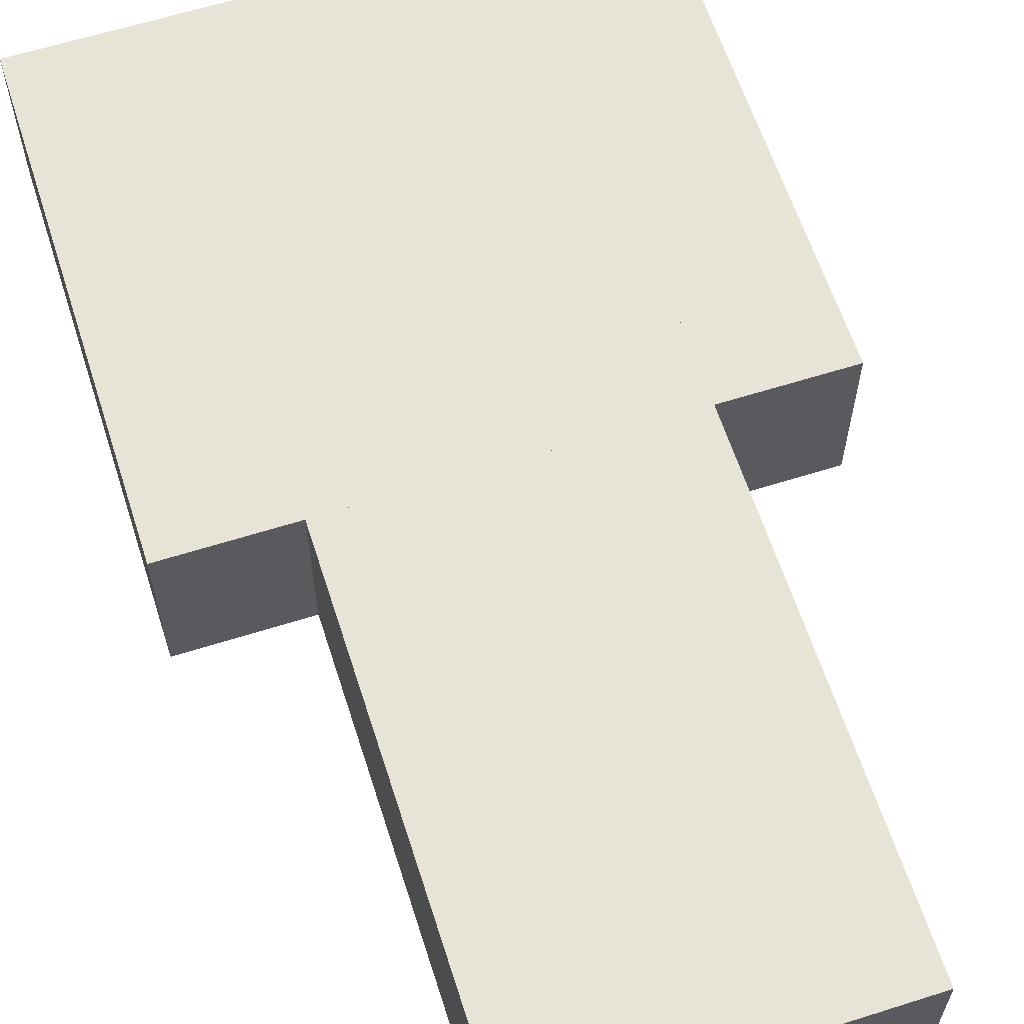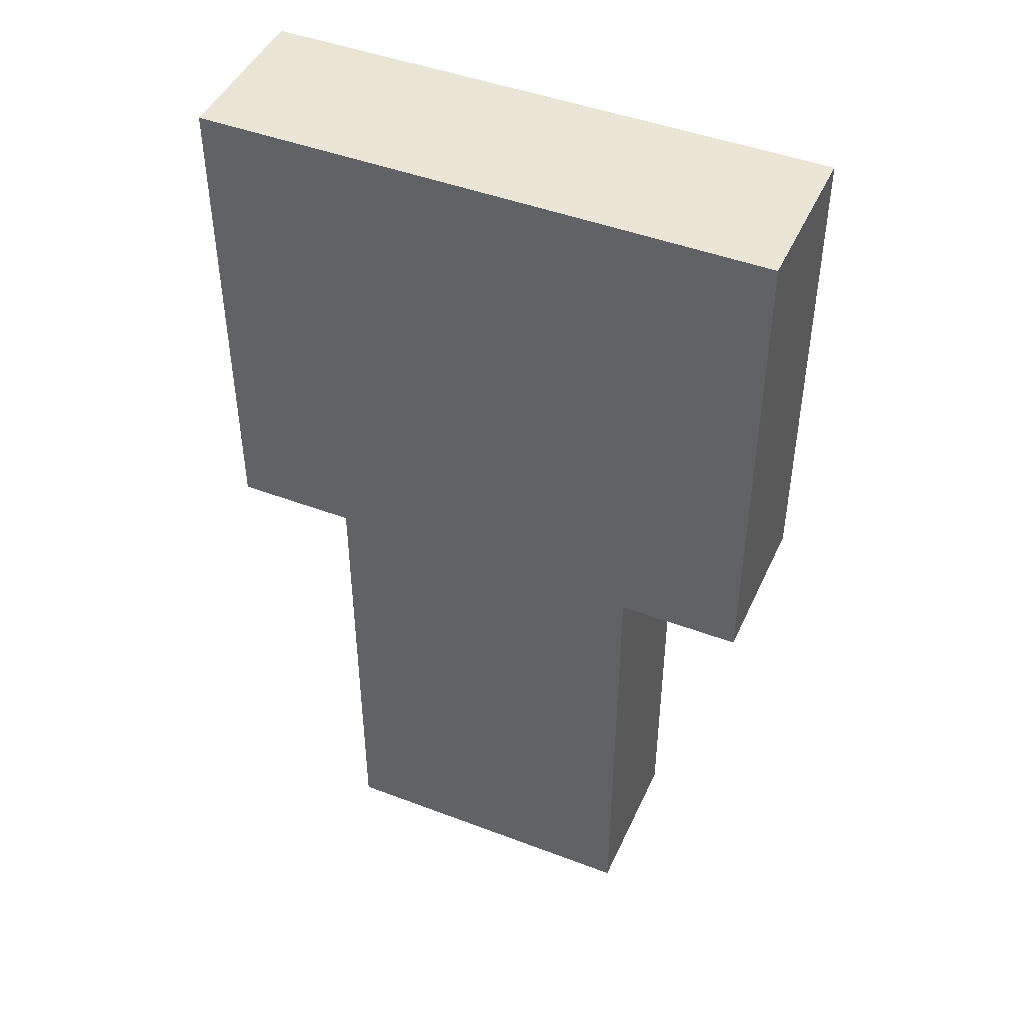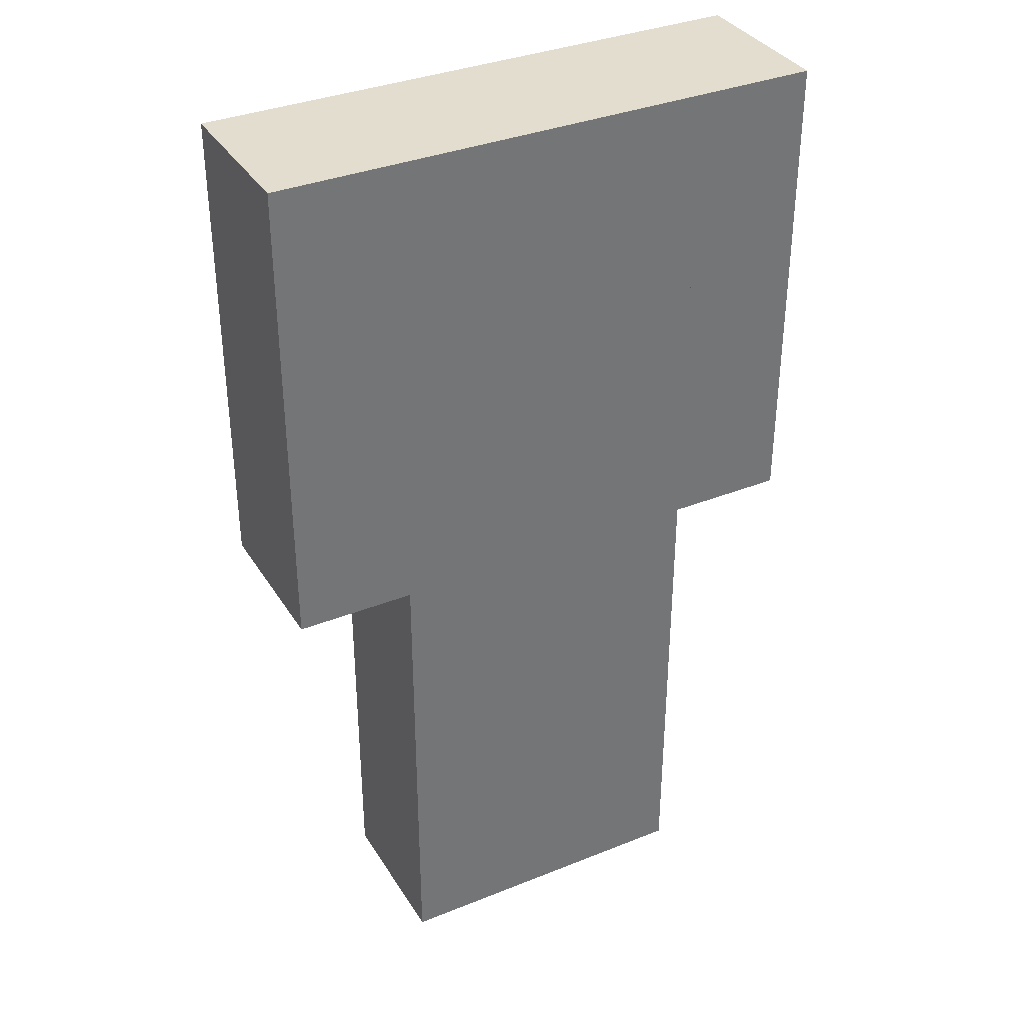
<metadata>
{"format":"obj","ext":"obj","renderer":"f3d","projection":"perspective","resolution":1024,"background":"white","views":[{"elev":62.0,"azim":-17.8,"up":"+Z"},{"elev":45.6,"azim":-156.4,"up":"+Y"},{"elev":35.5,"azim":152.1,"up":"+Y"}]}
</metadata>
<code>
o Cube.000_Cube.002
v -1 -4 -0.5
v 1 -4 -0.5
v 1 -4 0.5
v -1 -4 0.5
v -1 -1 -0.5
v 1 -1 -0.5
v 1 -1 0.5
v -1 -1 0.5
f 1 2 3 4
f 5 8 7 6
f 1 5 6 2
f 2 6 7 3
f 3 7 8 4
f 5 1 4 8
o Cube.002_Cube.004
v -1.75 -4 -0.5
v -1 -4 -0.5
v -1 -4 0.5
v -1.75 -4 0.5
v -1.75 -1 -0.5
v -1 -1 -0.5
v -1 -1 0.5
v -1.75 -1 0.5
v -1.75 -3 -0.5
v -1.75 -2 -0.5
v -1 -3 -0.5
v -1 -2 -0.5
v -1 -3 0.5
v -1 -2 0.5
v -1.75 -3 0.5
v -1.75 -2 0.5
v -1.375 -4 -0.5
v -1.375 -4 0.5
v -1.375 -1 -0.5
v -1.375 -1 0.5
v -1.375 -3 0.5
v -1.375 -2 0.5
v -1.375 -3 -0.5
v -1.375 -2 -0.5
v -1.75 -4 -0
v -1 -4 0
v -1.75 -1 -0
v -1 -1 0
v -1.75 -2 -0
v -1.75 -3 -0
v -1 -3 0
v -1 -2 0
v -1.375 -1 0
v -1.375 -4 0
v -1.75 -1.5 -0.5
v -1 -1.5 -0.5
v -1 -1.5 0.5
v -1.75 -1.5 0.5
v -1.375 -1.5 0.5
v -1.375 -1.5 -0.5
v -1.75 -1.5 -0
v -1 -1.5 0
v -1.75 -2.5 -0.5
v -1 -2.5 -0.5
v -1 -2.5 0.5
v -1.75 -2.5 0.5
v -1.375 -2.5 -0.5
v -1.375 -2.5 0.5
v -1 -2.5 0
v -1.75 -2.5 -0
v -1.75 -3.5 -0.5
v -1 -3.5 -0.5
v -1 -3.5 0.5
v -1.75 -3.5 0.5
v -1.375 -3.5 -0.5
v -1.375 -3.5 0.5
v -1 -3.5 0
v -1.75 -3.5 -0
f 42 34 11 26
f 41 28 15 36
f 48 27 14 44
f 50 36 15 45
f 47 28 16 46
f 66 33 12 62
f 49 37 24 46
f 58 38 23 54
f 64 29 23 62
f 56 30 24 54
f 65 39 21 61
f 57 40 22 53
f 63 31 19 60
f 55 32 20 52
f 51 18 32 55
f 59 17 31 63
f 53 22 30 56
f 61 21 29 64
f 45 15 28 47
f 43 13 27 48
f 35 16 28 41
f 33 42 26 12
f 9 25 42 33
f 13 35 41 27
f 52 20 40 57
f 60 19 39 65
f 51 17 38 58
f 43 18 37 49
f 59 9 33 66
f 44 14 36 50
f 27 41 36 14
f 25 10 34 42
f 20 44 50 40
f 13 43 49 35
f 18 43 48 32
f 22 45 47 30
f 35 49 46 16
f 30 47 46 24
f 40 50 45 22
f 32 48 44 20
f 18 51 58 37
f 19 52 57 39
f 21 53 56 29
f 17 51 55 31
f 31 55 52 19
f 39 57 53 21
f 29 56 54 23
f 37 58 54 24
f 17 59 66 38
f 10 60 65 34
f 11 61 64 26
f 9 59 63 25
f 25 63 60 10
f 34 65 61 11
f 26 64 62 12
f 38 66 62 23
o Cube.003_Cube.009
v 1 -4 -0.5
v 1.75 -4 -0.5
v 1.75 -4 0.5
v 1 -4 0.5
v 1 -1 -0.5
v 1.75 -1 -0.5
v 1.75 -1 0.5
v 1 -1 0.5
v 1 -3 -0.5
v 1 -2 -0.5
v 1.75 -3 -0.5
v 1.75 -2 -0.5
v 1.75 -3 0.5
v 1.75 -2 0.5
v 1 -3 0.5
v 1 -2 0.5
v 1.375 -4 -0.5
v 1.375 -4 0.5
v 1.375 -1 -0.5
v 1.375 -1 0.5
v 1.375 -3 0.5
v 1.375 -2 0.5
v 1.375 -3 -0.5
v 1.375 -2 -0.5
v 1 -4 -0
v 1.75 -4 0
v 1 -1 -0
v 1.75 -1 0
v 1 -2 -0
v 1 -3 -0
v 1.75 -3 0
v 1.75 -2 0
v 1.375 -1 0
v 1.375 -4 0
v 1 -1.5 -0.5
v 1.75 -1.5 -0.5
v 1.75 -1.5 0.5
v 1 -1.5 0.5
v 1.375 -1.5 0.5
v 1.375 -1.5 -0.5
v 1 -1.5 -0
v 1.75 -1.5 0
v 1 -2.5 -0.5
v 1.75 -2.5 -0.5
v 1.75 -2.5 0.5
v 1 -2.5 0.5
v 1.375 -2.5 -0.5
v 1.375 -2.5 0.5
v 1.75 -2.5 0
v 1 -2.5 -0
v 1 -3.5 -0.5
v 1.75 -3.5 -0.5
v 1.75 -3.5 0.5
v 1 -3.5 0.5
v 1.375 -3.5 -0.5
v 1.375 -3.5 0.5
v 1.75 -3.5 0
v 1 -3.5 -0
f 100 92 69 84
f 99 86 73 94
f 106 85 72 102
f 108 94 73 103
f 105 86 74 104
f 124 91 70 120
f 107 95 82 104
f 116 96 81 112
f 122 87 81 120
f 114 88 82 112
f 123 97 79 119
f 115 98 80 111
f 121 89 77 118
f 113 90 78 110
f 109 76 90 113
f 117 75 89 121
f 111 80 88 114
f 119 79 87 122
f 103 73 86 105
f 101 71 85 106
f 93 74 86 99
f 91 100 84 70
f 67 83 100 91
f 71 93 99 85
f 110 78 98 115
f 118 77 97 123
f 109 75 96 116
f 101 76 95 107
f 117 67 91 124
f 102 72 94 108
f 85 99 94 72
f 83 68 92 100
f 78 102 108 98
f 71 101 107 93
f 76 101 106 90
f 80 103 105 88
f 93 107 104 74
f 88 105 104 82
f 98 108 103 80
f 90 106 102 78
f 76 109 116 95
f 77 110 115 97
f 79 111 114 87
f 75 109 113 89
f 89 113 110 77
f 97 115 111 79
f 87 114 112 81
f 95 116 112 82
f 75 117 124 96
f 68 118 123 92
f 69 119 122 84
f 67 117 121 83
f 83 121 118 68
f 92 123 119 69
f 84 122 120 70
f 96 124 120 81
o Cube.005_Cube.010
v -1 -7 -0.5
v 0 -7 -0.5
v 0 -7 0.5
v -1 -7 0.5
v -1 -4 -0.5
v 0 -4 -0.5
v -0 -4 0.5
v -1 -4 0.5
v -1 -6 -0.5
v -1 -5 -0.5
v 0 -6 -0.5
v 0 -5 -0.5
v 0 -6 0.5
v -0 -5 0.5
v -1 -6 0.5
v -1 -5 0.5
v -0.5 -7 -0.5
v -0.5 -7 0.5
v -0.5 -4 -0.5
v -0.5 -4 0.5
v -0.5 -6 0.5
v -0.5 -5 0.5
v -0.5 -6 -0.5
v -0.5 -5 -0.5
v -1 -7 -0
v 0 -7 0
v -1 -4 -0
v -0 -4 0
v -1 -5 -0
v -1 -6 -0
v 0 -6 0
v 0 -5 0
v -0.5 -4 0
v -0.5 -7 -0
v -1 -4.5 -0.5
v 0 -4.5 -0.5
v -0 -4.5 0.5
v -1 -4.5 0.5
v -0.5 -4.5 0.5
v -0.5 -4.5 -0.5
v -1 -4.5 -0
v 0 -4.5 0
v -1 -5.5 -0.5
v 0 -5.5 -0.5
v -0 -5.5 0.5
v -1 -5.5 0.5
v -0.5 -5.5 -0.5
v -0.5 -5.5 0.5
v 0 -5.5 0
v -1 -5.5 -0
v -1 -6.5 -0.5
v 0 -6.5 -0.5
v 0 -6.5 0.5
v -1 -6.5 0.5
v -0.5 -6.5 -0.5
v -0.5 -6.5 0.5
v 0 -6.5 0
v -1 -6.5 -0
f 158 150 127 142
f 157 144 131 152
f 164 143 130 160
f 166 152 131 161
f 163 144 132 162
f 182 149 128 178
f 165 153 140 162
f 174 154 139 170
f 180 145 139 178
f 172 146 140 170
f 181 155 137 177
f 173 156 138 169
f 179 147 135 176
f 171 148 136 168
f 167 134 148 171
f 175 133 147 179
f 169 138 146 172
f 177 137 145 180
f 161 131 144 163
f 159 129 143 164
f 151 132 144 157
f 149 158 142 128
f 125 141 158 149
f 129 151 157 143
f 168 136 156 173
f 176 135 155 181
f 167 133 154 174
f 159 134 153 165
f 175 125 149 182
f 160 130 152 166
f 143 157 152 130
f 141 126 150 158
f 136 160 166 156
f 129 159 165 151
f 134 159 164 148
f 138 161 163 146
f 151 165 162 132
f 146 163 162 140
f 156 166 161 138
f 148 164 160 136
f 134 167 174 153
f 135 168 173 155
f 137 169 172 145
f 133 167 171 147
f 147 171 168 135
f 155 173 169 137
f 145 172 170 139
f 153 174 170 140
f 133 175 182 154
f 126 176 181 150
f 127 177 180 142
f 125 175 179 141
f 141 179 176 126
f 150 181 177 127
f 142 180 178 128
f 154 182 178 139
o Cube.001_Cube.005
v 0 -7 -0.5
v 1 -7 -0.5
v 1 -7 0.5
v 0 -7 0.5
v 0 -4 -0.5
v 1 -4 -0.5
v 1 -4 0.5
v -0 -4 0.5
v 0 -6 -0.5
v 0 -5 -0.5
v 1 -6 -0.5
v 1 -5 -0.5
v 1 -6 0.5
v 1 -5 0.5
v -0 -6 0.5
v -0 -5 0.5
v 0.5 -7 -0.5
v 0.5 -7 0.5
v 0.5 -4 -0.5
v 0.5 -4 0.5
v 0.5 -6 0.5
v 0.5 -5 0.5
v 0.5 -6 -0.5
v 0.5 -5 -0.5
v 0 -7 -0
v 1 -7 0
v 0 -4 -0
v 1 -4 0
v 0 -5 -0
v 0 -6 -0
v 1 -6 0
v 1 -5 0
v 0.5 -4 0
v 0.5 -7 -0
v 0 -4.5 -0.5
v 1 -4.5 -0.5
v 1 -4.5 0.5
v -0 -4.5 0.5
v 0.5 -4.5 0.5
v 0.5 -4.5 -0.5
v 0 -4.5 -0
v 1 -4.5 0
v 0 -5.5 -0.5
v 1 -5.5 -0.5
v 1 -5.5 0.5
v -0 -5.5 0.5
v 0.5 -5.5 -0.5
v 0.5 -5.5 0.5
v 1 -5.5 0
v 0 -5.5 -0
v 0 -6.5 -0.5
v 1 -6.5 -0.5
v 1 -6.5 0.5
v 0 -6.5 0.5
v 0.5 -6.5 -0.5
v 0.5 -6.5 0.5
v 1 -6.5 0
v 0 -6.5 -0
f 216 208 185 200
f 215 202 189 210
f 222 201 188 218
f 224 210 189 219
f 221 202 190 220
f 240 207 186 236
f 223 211 198 220
f 232 212 197 228
f 238 203 197 236
f 230 204 198 228
f 239 213 195 235
f 231 214 196 227
f 237 205 193 234
f 229 206 194 226
f 225 192 206 229
f 233 191 205 237
f 227 196 204 230
f 235 195 203 238
f 219 189 202 221
f 217 187 201 222
f 209 190 202 215
f 207 216 200 186
f 183 199 216 207
f 187 209 215 201
f 226 194 214 231
f 234 193 213 239
f 225 191 212 232
f 217 192 211 223
f 233 183 207 240
f 218 188 210 224
f 201 215 210 188
f 199 184 208 216
f 194 218 224 214
f 187 217 223 209
f 192 217 222 206
f 196 219 221 204
f 209 223 220 190
f 204 221 220 198
f 214 224 219 196
f 206 222 218 194
f 192 225 232 211
f 193 226 231 213
f 195 227 230 203
f 191 225 229 205
f 205 229 226 193
f 213 231 227 195
f 203 230 228 197
f 211 232 228 198
f 191 233 240 212
f 184 234 239 208
f 185 235 238 200
f 183 233 237 199
f 199 237 234 184
f 208 239 235 185
f 200 238 236 186
f 212 240 236 197
o Cube.004_Cube.015
v -1 -4 -0.5
v 1 -4 -0.5
v 1 -4 0.5
v -1 -4 0.5
v -1 -1 -0.5
v 1 -1 -0.5
v 1 -1 0.5
v -1 -1 0.5
f 241 242 243 244
f 245 248 247 246
f 241 245 246 242
f 242 246 247 243
f 243 247 248 244
f 245 241 244 248
o Cube.007_Cube.016
v -1.75 -4 -0.5
v -1 -4 -0.5
v -1 -4 0.5
v -1.75 -4 0.5
v -1.75 -1 -0.5
v -1 -1 -0.5
v -1 -1 0.5
v -1.75 -1 0.5
v -1.75 -3 -0.5
v -1.75 -2 -0.5
v -1 -3 -0.5
v -1 -2 -0.5
v -1 -3 0.5
v -1 -2 0.5
v -1.75 -3 0.5
v -1.75 -2 0.5
v -1.375 -4 -0.5
v -1.375 -4 0.5
v -1.375 -1 -0.5
v -1.375 -1 0.5
v -1.375 -3 0.5
v -1.375 -2 0.5
v -1.375 -3 -0.5
v -1.375 -2 -0.5
v -1.75 -4 -0
v -1 -4 0
v -1.75 -1 -0
v -1 -1 0
v -1.75 -2 -0
v -1.75 -3 -0
v -1 -3 0
v -1 -2 0
v -1.375 -1 0
v -1.375 -4 0
v -1.75 -1.5 -0.5
v -1 -1.5 -0.5
v -1 -1.5 0.5
v -1.75 -1.5 0.5
v -1.375 -1.5 0.5
v -1.375 -1.5 -0.5
v -1.75 -1.5 -0
v -1 -1.5 0
v -1.75 -2.5 -0.5
v -1 -2.5 -0.5
v -1 -2.5 0.5
v -1.75 -2.5 0.5
v -1.375 -2.5 -0.5
v -1.375 -2.5 0.5
v -1 -2.5 0
v -1.75 -2.5 -0
v -1.75 -3.5 -0.5
v -1 -3.5 -0.5
v -1 -3.5 0.5
v -1.75 -3.5 0.5
v -1.375 -3.5 -0.5
v -1.375 -3.5 0.5
v -1 -3.5 0
v -1.75 -3.5 -0
f 282 274 251 266
f 281 268 255 276
f 288 267 254 284
f 290 276 255 285
f 287 268 256 286
f 306 273 252 302
f 289 277 264 286
f 298 278 263 294
f 304 269 263 302
f 296 270 264 294
f 305 279 261 301
f 297 280 262 293
f 303 271 259 300
f 295 272 260 292
f 291 258 272 295
f 299 257 271 303
f 293 262 270 296
f 301 261 269 304
f 285 255 268 287
f 283 253 267 288
f 275 256 268 281
f 273 282 266 252
f 249 265 282 273
f 253 275 281 267
f 292 260 280 297
f 300 259 279 305
f 291 257 278 298
f 283 258 277 289
f 299 249 273 306
f 284 254 276 290
f 267 281 276 254
f 265 250 274 282
f 260 284 290 280
f 253 283 289 275
f 258 283 288 272
f 262 285 287 270
f 275 289 286 256
f 270 287 286 264
f 280 290 285 262
f 272 288 284 260
f 258 291 298 277
f 259 292 297 279
f 261 293 296 269
f 257 291 295 271
f 271 295 292 259
f 279 297 293 261
f 269 296 294 263
f 277 298 294 264
f 257 299 306 278
f 250 300 305 274
f 251 301 304 266
f 249 299 303 265
f 265 303 300 250
f 274 305 301 251
f 266 304 302 252
f 278 306 302 263
o Cube.008_Cube.017
v 1 -4 -0.5
v 1.75 -4 -0.5
v 1.75 -4 0.5
v 1 -4 0.5
v 1 -1 -0.5
v 1.75 -1 -0.5
v 1.75 -1 0.5
v 1 -1 0.5
v 1 -3 -0.5
v 1 -2 -0.5
v 1.75 -3 -0.5
v 1.75 -2 -0.5
v 1.75 -3 0.5
v 1.75 -2 0.5
v 1 -3 0.5
v 1 -2 0.5
v 1.375 -4 -0.5
v 1.375 -4 0.5
v 1.375 -1 -0.5
v 1.375 -1 0.5
v 1.375 -3 0.5
v 1.375 -2 0.5
v 1.375 -3 -0.5
v 1.375 -2 -0.5
v 1 -4 -0
v 1.75 -4 0
v 1 -1 -0
v 1.75 -1 0
v 1 -2 -0
v 1 -3 -0
v 1.75 -3 0
v 1.75 -2 0
v 1.375 -1 0
v 1.375 -4 0
v 1 -1.5 -0.5
v 1.75 -1.5 -0.5
v 1.75 -1.5 0.5
v 1 -1.5 0.5
v 1.375 -1.5 0.5
v 1.375 -1.5 -0.5
v 1 -1.5 -0
v 1.75 -1.5 0
v 1 -2.5 -0.5
v 1.75 -2.5 -0.5
v 1.75 -2.5 0.5
v 1 -2.5 0.5
v 1.375 -2.5 -0.5
v 1.375 -2.5 0.5
v 1.75 -2.5 0
v 1 -2.5 -0
v 1 -3.5 -0.5
v 1.75 -3.5 -0.5
v 1.75 -3.5 0.5
v 1 -3.5 0.5
v 1.375 -3.5 -0.5
v 1.375 -3.5 0.5
v 1.75 -3.5 0
v 1 -3.5 -0
f 340 332 309 324
f 339 326 313 334
f 346 325 312 342
f 348 334 313 343
f 345 326 314 344
f 364 331 310 360
f 347 335 322 344
f 356 336 321 352
f 362 327 321 360
f 354 328 322 352
f 363 337 319 359
f 355 338 320 351
f 361 329 317 358
f 353 330 318 350
f 349 316 330 353
f 357 315 329 361
f 351 320 328 354
f 359 319 327 362
f 343 313 326 345
f 341 311 325 346
f 333 314 326 339
f 331 340 324 310
f 307 323 340 331
f 311 333 339 325
f 350 318 338 355
f 358 317 337 363
f 349 315 336 356
f 341 316 335 347
f 357 307 331 364
f 342 312 334 348
f 325 339 334 312
f 323 308 332 340
f 318 342 348 338
f 311 341 347 333
f 316 341 346 330
f 320 343 345 328
f 333 347 344 314
f 328 345 344 322
f 338 348 343 320
f 330 346 342 318
f 316 349 356 335
f 317 350 355 337
f 319 351 354 327
f 315 349 353 329
f 329 353 350 317
f 337 355 351 319
f 327 354 352 321
f 335 356 352 322
f 315 357 364 336
f 308 358 363 332
f 309 359 362 324
f 307 357 361 323
f 323 361 358 308
f 332 363 359 309
f 324 362 360 310
f 336 364 360 321
o Cube.009_Cube.018
v -1 -7 -0.5
v 0 -7 -0.5
v 0 -7 0.5
v -1 -7 0.5
v -1 -4 -0.5
v 0 -4 -0.5
v -0 -4 0.5
v -1 -4 0.5
v -1 -6 -0.5
v -1 -5 -0.5
v 0 -6 -0.5
v 0 -5 -0.5
v 0 -6 0.5
v -0 -5 0.5
v -1 -6 0.5
v -1 -5 0.5
v -0.5 -7 -0.5
v -0.5 -7 0.5
v -0.5 -4 -0.5
v -0.5 -4 0.5
v -0.5 -6 0.5
v -0.5 -5 0.5
v -0.5 -6 -0.5
v -0.5 -5 -0.5
v -1 -7 -0
v 0 -7 0
v -1 -4 -0
v -0 -4 0
v -1 -5 -0
v -1 -6 -0
v 0 -6 0
v 0 -5 0
v -0.5 -4 0
v -0.5 -7 -0
v -1 -4.5 -0.5
v 0 -4.5 -0.5
v -0 -4.5 0.5
v -1 -4.5 0.5
v -0.5 -4.5 0.5
v -0.5 -4.5 -0.5
v -1 -4.5 -0
v 0 -4.5 0
v -1 -5.5 -0.5
v 0 -5.5 -0.5
v -0 -5.5 0.5
v -1 -5.5 0.5
v -0.5 -5.5 -0.5
v -0.5 -5.5 0.5
v 0 -5.5 0
v -1 -5.5 -0
v -1 -6.5 -0.5
v 0 -6.5 -0.5
v 0 -6.5 0.5
v -1 -6.5 0.5
v -0.5 -6.5 -0.5
v -0.5 -6.5 0.5
v 0 -6.5 0
v -1 -6.5 -0
f 398 390 367 382
f 397 384 371 392
f 404 383 370 400
f 406 392 371 401
f 403 384 372 402
f 422 389 368 418
f 405 393 380 402
f 414 394 379 410
f 420 385 379 418
f 412 386 380 410
f 421 395 377 417
f 413 396 378 409
f 419 387 375 416
f 411 388 376 408
f 407 374 388 411
f 415 373 387 419
f 409 378 386 412
f 417 377 385 420
f 401 371 384 403
f 399 369 383 404
f 391 372 384 397
f 389 398 382 368
f 365 381 398 389
f 369 391 397 383
f 408 376 396 413
f 416 375 395 421
f 407 373 394 414
f 399 374 393 405
f 415 365 389 422
f 400 370 392 406
f 383 397 392 370
f 381 366 390 398
f 376 400 406 396
f 369 399 405 391
f 374 399 404 388
f 378 401 403 386
f 391 405 402 372
f 386 403 402 380
f 396 406 401 378
f 388 404 400 376
f 374 407 414 393
f 375 408 413 395
f 377 409 412 385
f 373 407 411 387
f 387 411 408 375
f 395 413 409 377
f 385 412 410 379
f 393 414 410 380
f 373 415 422 394
f 366 416 421 390
f 367 417 420 382
f 365 415 419 381
f 381 419 416 366
f 390 421 417 367
f 382 420 418 368
f 394 422 418 379
o Cube.011_Cube.020
v 0 -7 -0.5
v 1 -7 -0.5
v 1 -7 0.5
v 0 -7 0.5
v 0 -4 -0.5
v 1 -4 -0.5
v 1 -4 0.5
v -0 -4 0.5
v 0 -6 -0.5
v 0 -5 -0.5
v 1 -6 -0.5
v 1 -5 -0.5
v 1 -6 0.5
v 1 -5 0.5
v -0 -6 0.5
v -0 -5 0.5
v 0.5 -7 -0.5
v 0.5 -7 0.5
v 0.5 -4 -0.5
v 0.5 -4 0.5
v 0.5 -6 0.5
v 0.5 -5 0.5
v 0.5 -6 -0.5
v 0.5 -5 -0.5
v 0 -7 -0
v 1 -7 0
v 0 -4 -0
v 1 -4 0
v 0 -5 -0
v 0 -6 -0
v 1 -6 0
v 1 -5 0
v 0.5 -4 0
v 0.5 -7 -0
v 0 -4.5 -0.5
v 1 -4.5 -0.5
v 1 -4.5 0.5
v -0 -4.5 0.5
v 0.5 -4.5 0.5
v 0.5 -4.5 -0.5
v 0 -4.5 -0
v 1 -4.5 0
v 0 -5.5 -0.5
v 1 -5.5 -0.5
v 1 -5.5 0.5
v -0 -5.5 0.5
v 0.5 -5.5 -0.5
v 0.5 -5.5 0.5
v 1 -5.5 0
v 0 -5.5 -0
v 0 -6.5 -0.5
v 1 -6.5 -0.5
v 1 -6.5 0.5
v 0 -6.5 0.5
v 0.5 -6.5 -0.5
v 0.5 -6.5 0.5
v 1 -6.5 0
v 0 -6.5 -0
f 456 448 425 440
f 455 442 429 450
f 462 441 428 458
f 464 450 429 459
f 461 442 430 460
f 480 447 426 476
f 463 451 438 460
f 472 452 437 468
f 478 443 437 476
f 470 444 438 468
f 479 453 435 475
f 471 454 436 467
f 477 445 433 474
f 469 446 434 466
f 465 432 446 469
f 473 431 445 477
f 467 436 444 470
f 475 435 443 478
f 459 429 442 461
f 457 427 441 462
f 449 430 442 455
f 447 456 440 426
f 423 439 456 447
f 427 449 455 441
f 466 434 454 471
f 474 433 453 479
f 465 431 452 472
f 457 432 451 463
f 473 423 447 480
f 458 428 450 464
f 441 455 450 428
f 439 424 448 456
f 434 458 464 454
f 427 457 463 449
f 432 457 462 446
f 436 459 461 444
f 449 463 460 430
f 444 461 460 438
f 454 464 459 436
f 446 462 458 434
f 432 465 472 451
f 433 466 471 453
f 435 467 470 443
f 431 465 469 445
f 445 469 466 433
f 453 471 467 435
f 443 470 468 437
f 451 472 468 438
f 431 473 480 452
f 424 474 479 448
f 425 475 478 440
f 423 473 477 439
f 439 477 474 424
f 448 479 475 425
f 440 478 476 426
f 452 480 476 437

</code>
